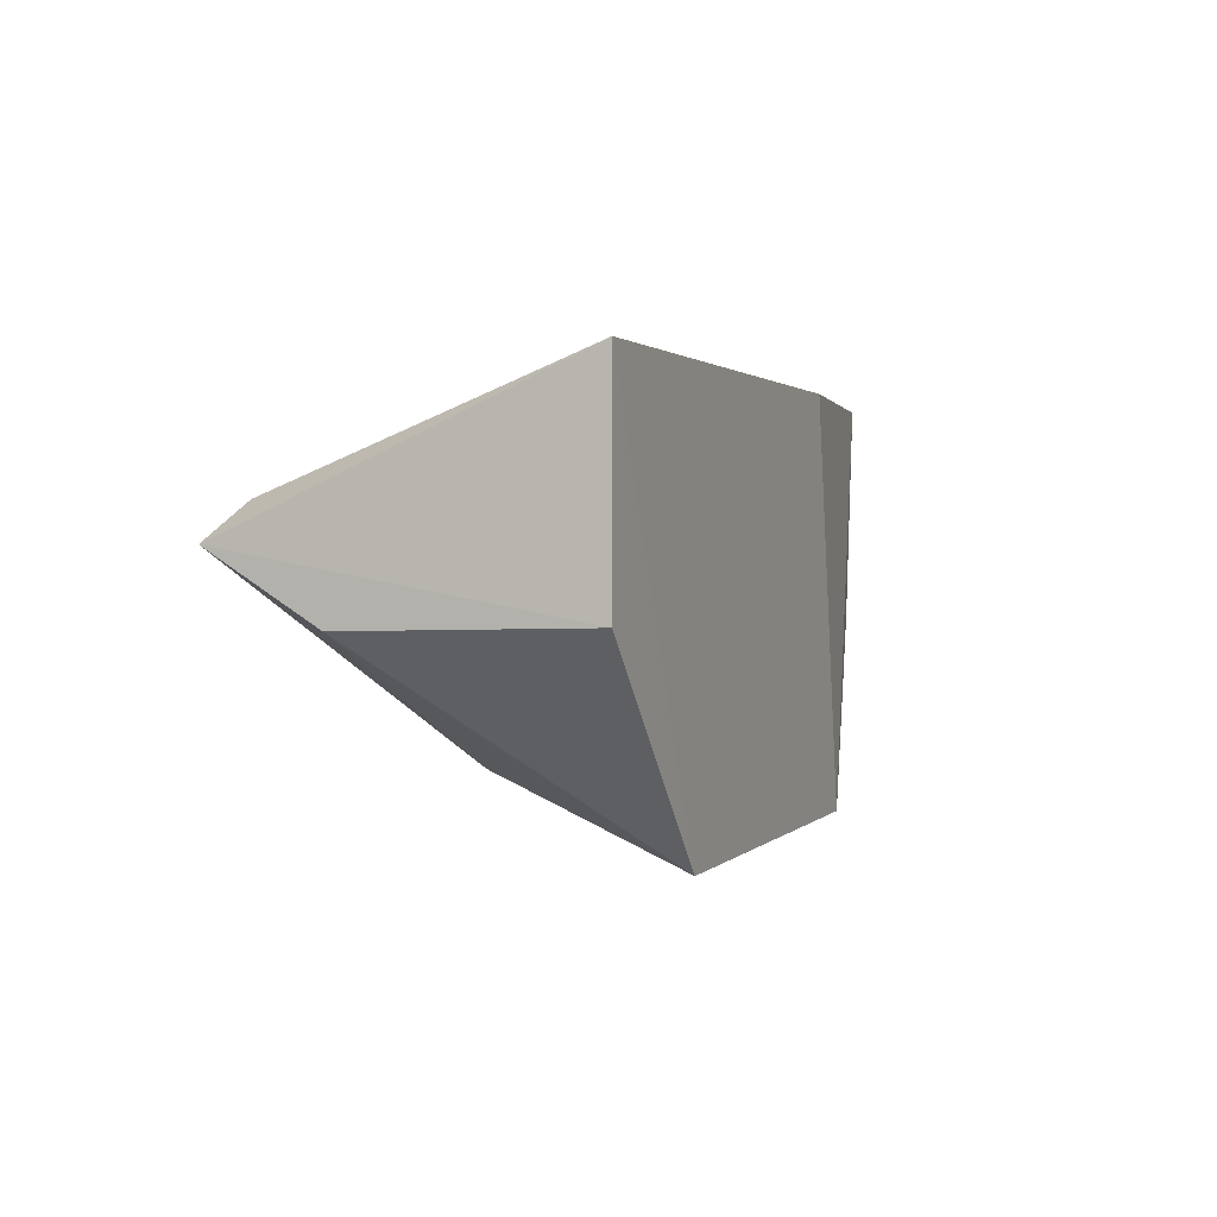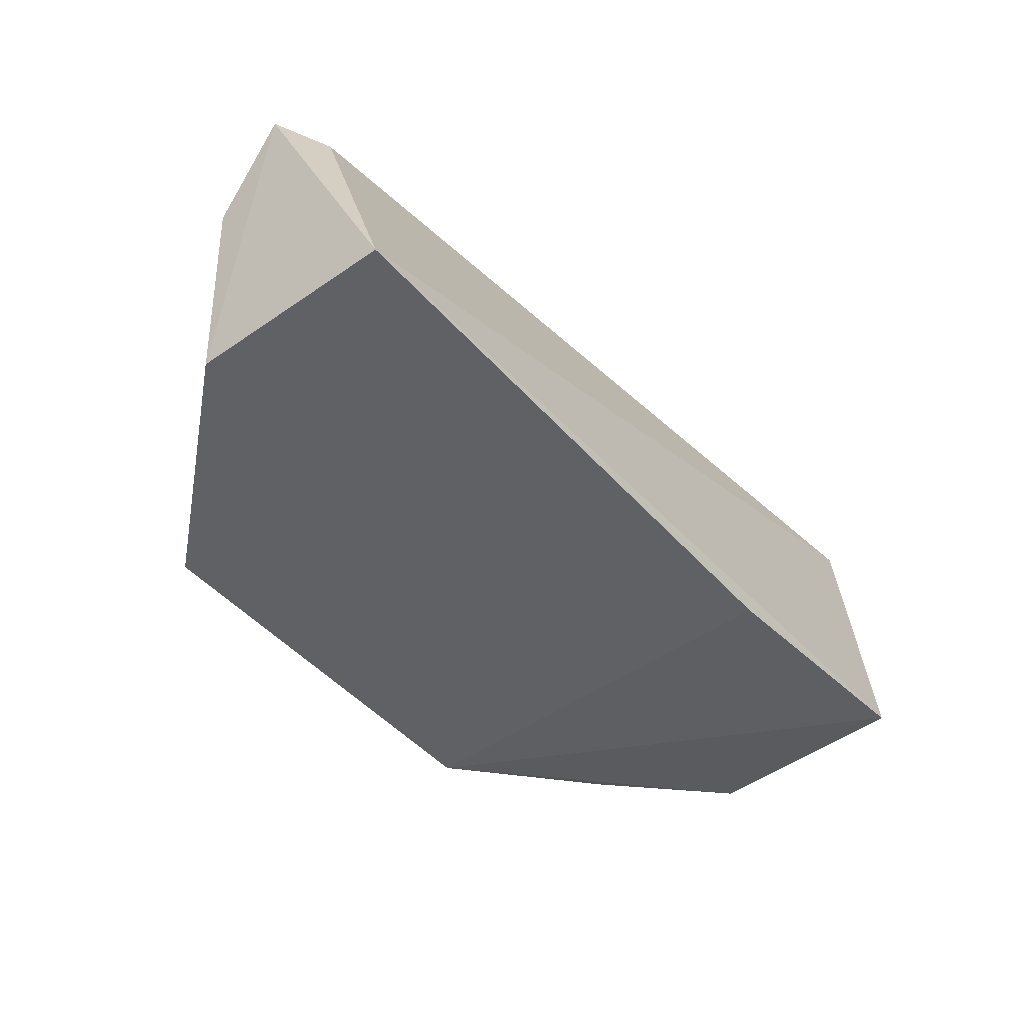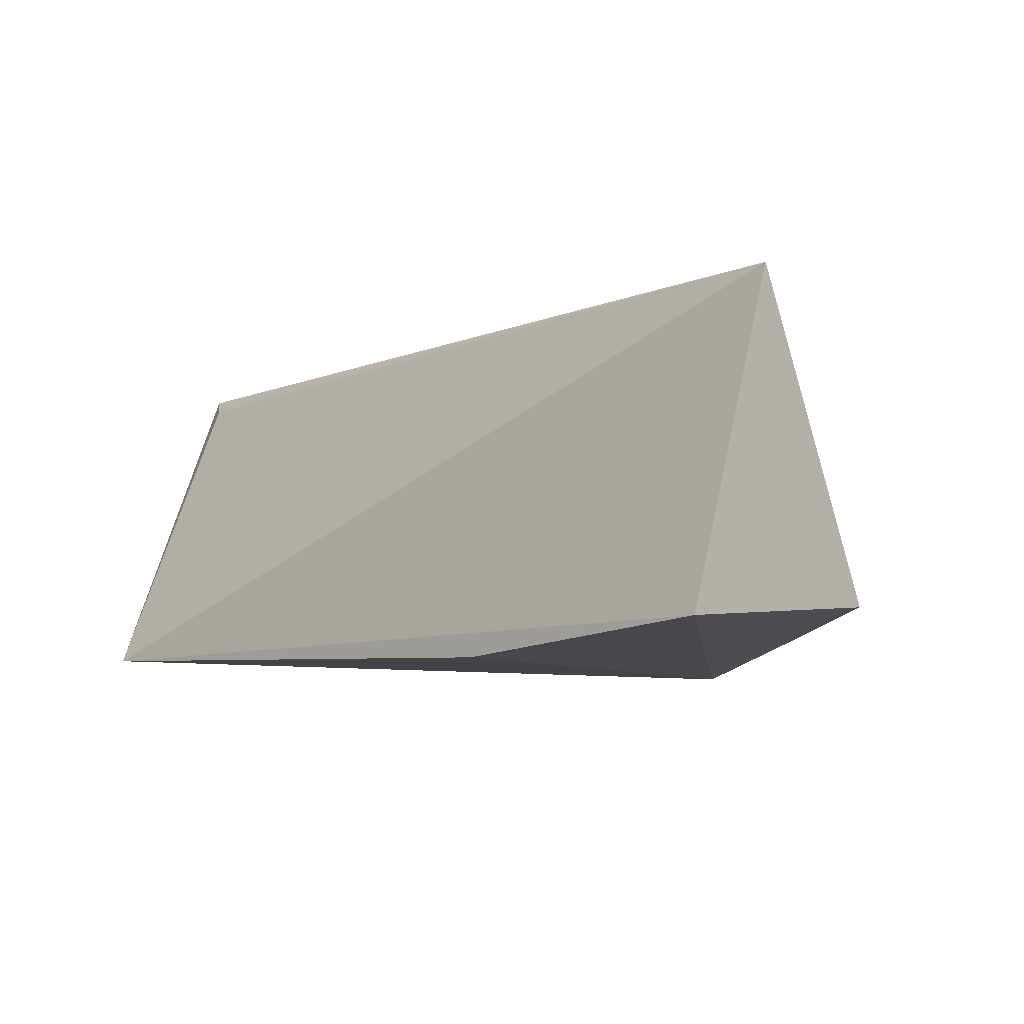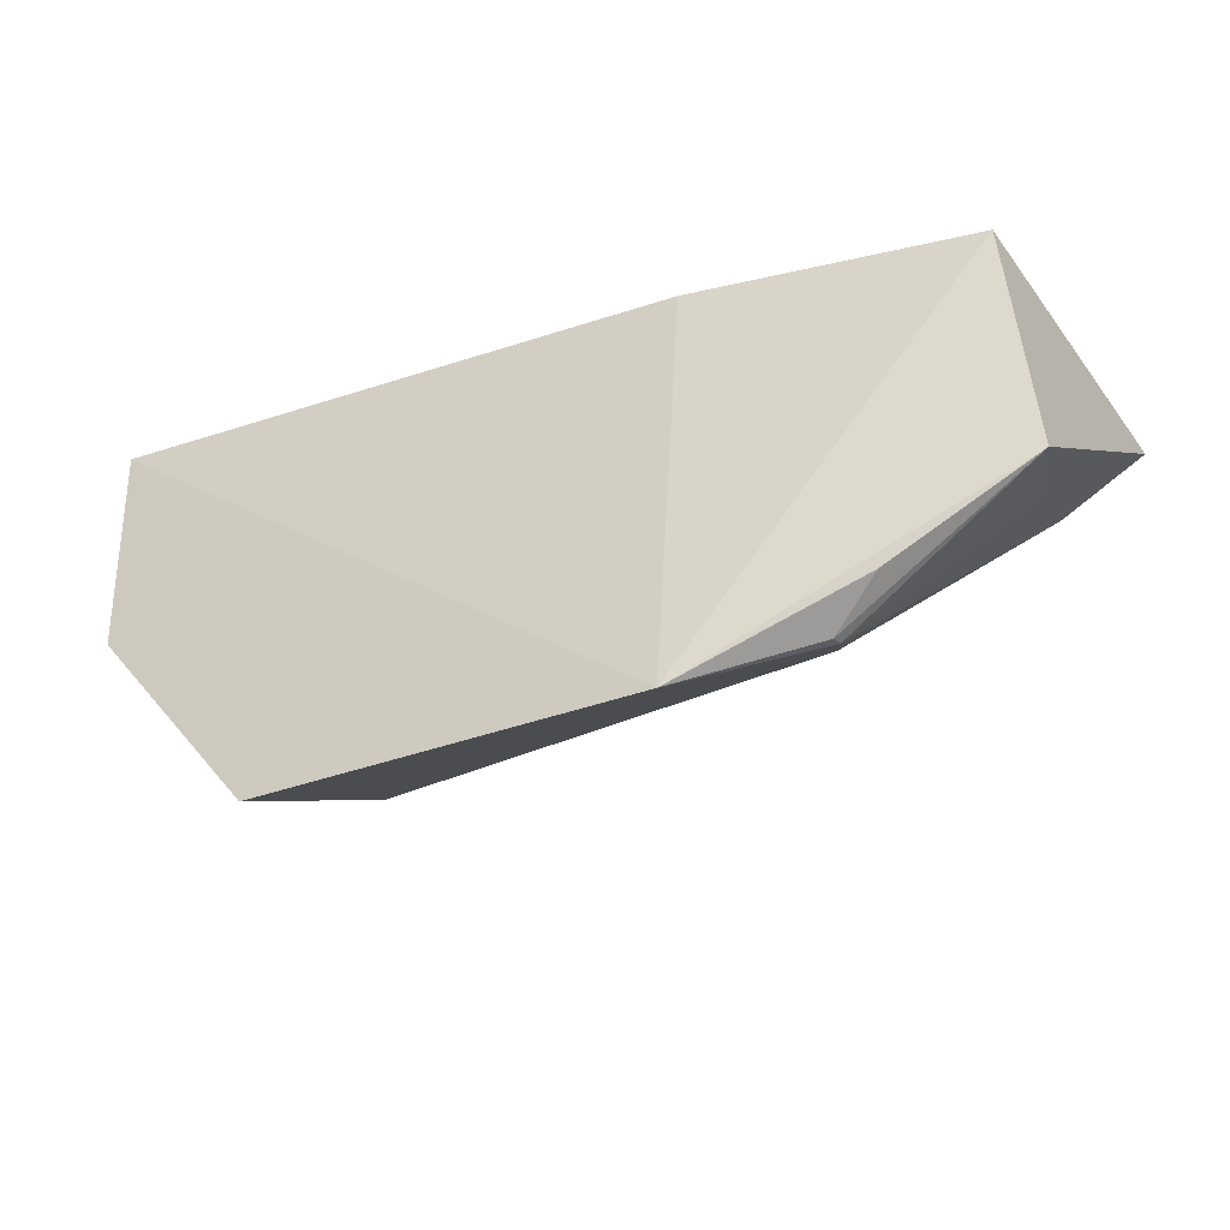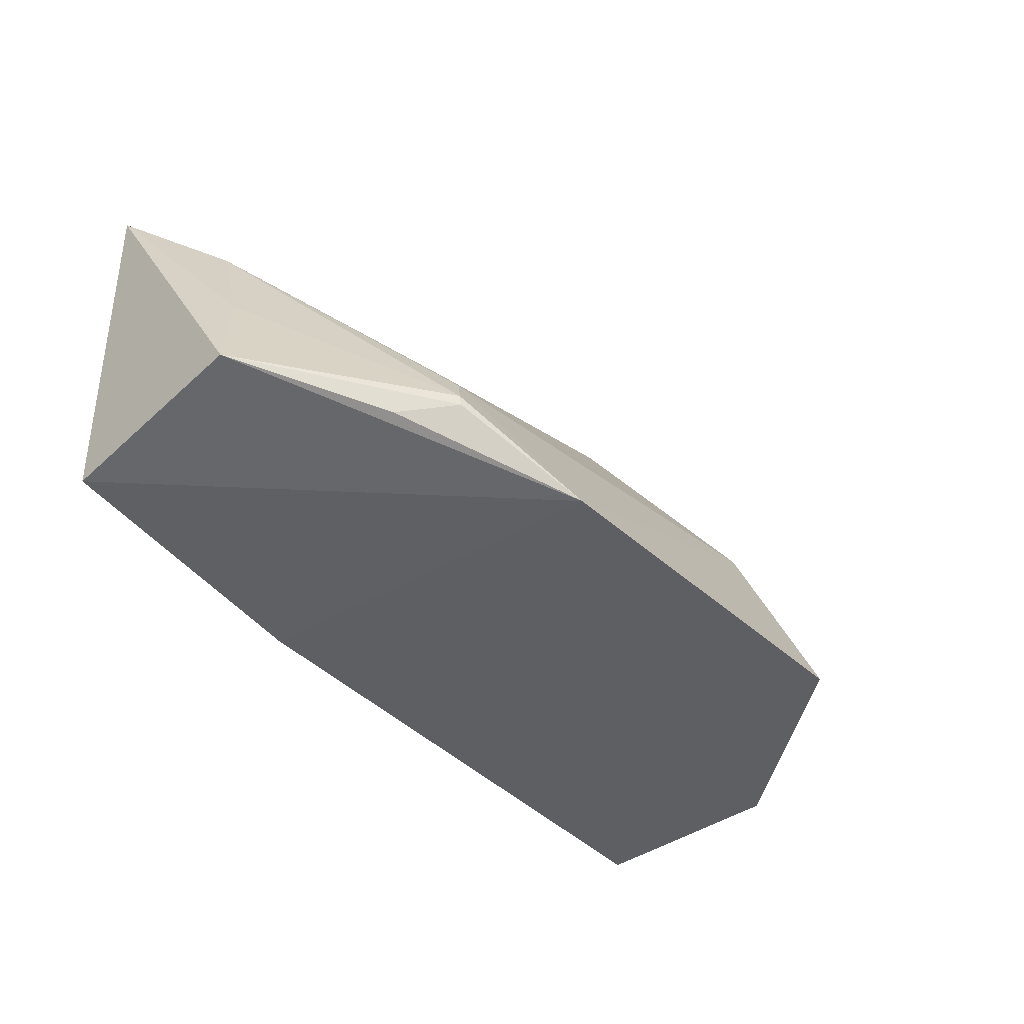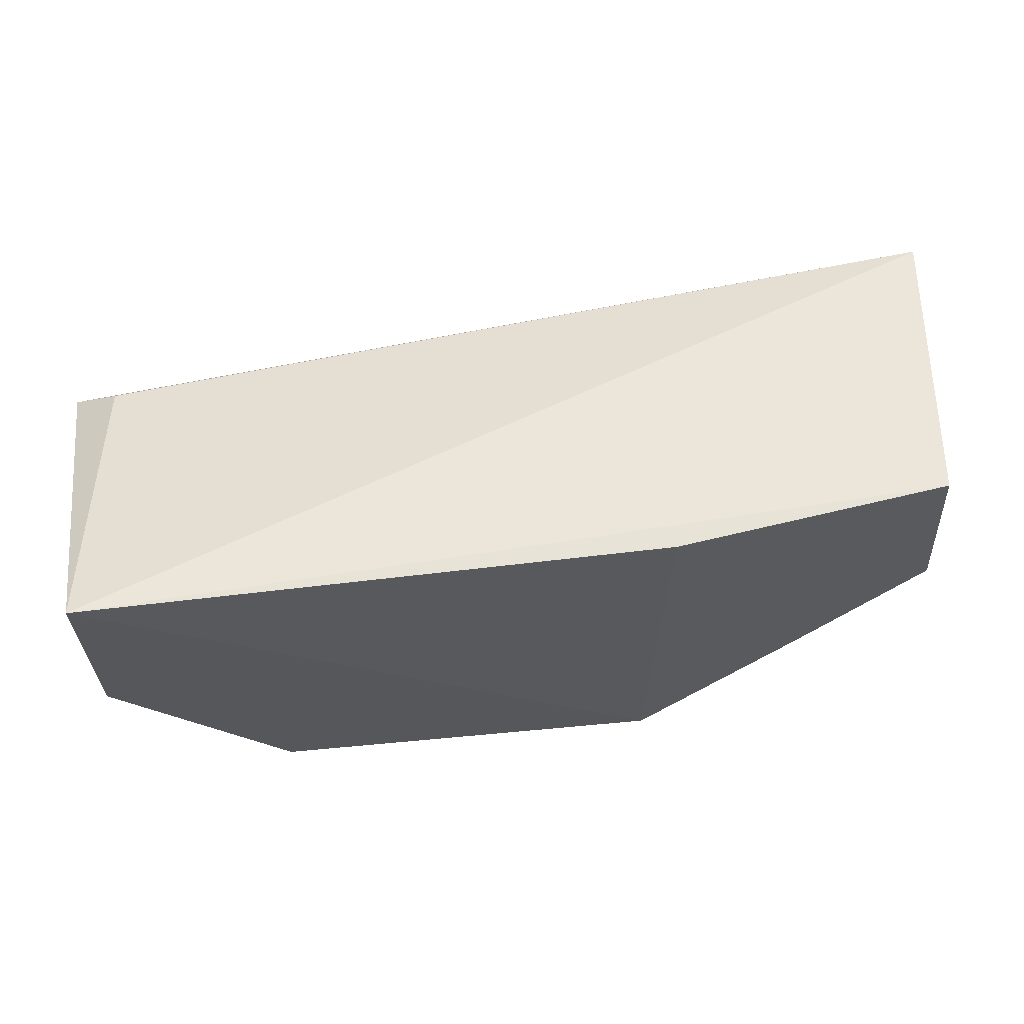
<metadata>
{"format":"obj","ext":"obj","renderer":"f3d","projection":"perspective","resolution":1024,"background":"white","views":[{"elev":1.2,"azim":-70.2,"up":"+Z"},{"elev":-45.9,"azim":-51.5,"up":"+Y"},{"elev":-5.1,"azim":44.0,"up":"+Y"},{"elev":-29.9,"azim":26.0,"up":"+Z"},{"elev":-41.9,"azim":130.0,"up":"+Y"},{"elev":62.2,"azim":-6.9,"up":"+Z"}]}
</metadata>
<code>
v 0.3864 -0.1254 -0.1796
v 0.3968 -0.1201 -0.2762
v 0.4053 0.01216 -0.2019
v 0.001238 0.002554 -0.2441
v 0.007576 -0.1406 -0.2705
v 0.095 -0.06103 -0.3247
v 0.007576 -0.1406 -0.1796
v 0.2589 -0.15 -0.3538
v 0.1555 -0.005462 -0.2815
v 0.08281 -0.1439 -0.358
v 0.02192 -0.005835 -0.2287
v 0.2652 -0.1406 -0.1796
v 0.3156 -0.1189 -0.3345
v 0.07214 0.003178 -0.2621
v 0.003929 -0.04175 -0.2726
v 0.3827 -0.06862 -0.2621
v 0.3355 -0.132 -0.3161
v 0.3739 -0.01399 -0.2401
v 0.3089 -0.1036 -0.3281
v 0.3146 -0.1235 -0.3347
v 0.3089 -0.09467 -0.3212
f 1 2 3
f 7 1 3
f 7 4 5
f 8 2 1
f 10 6 8
f 10 8 7
f 10 7 5
f 11 7 3
f 11 3 4
f 11 4 7
f 12 8 1
f 12 1 7
f 12 7 8
f 14 9 6
f 14 6 4
f 14 4 3
f 14 3 9
f 15 10 5
f 15 5 4
f 15 4 6
f 15 6 10
f 16 3 2
f 16 2 13
f 17 2 8
f 18 9 3
f 18 16 13
f 18 3 16
f 19 13 8
f 19 8 6
f 19 6 9
f 19 18 13
f 20 13 2
f 20 2 17
f 20 17 8
f 20 8 13
f 21 19 9
f 21 9 18
f 21 18 19

</code>
